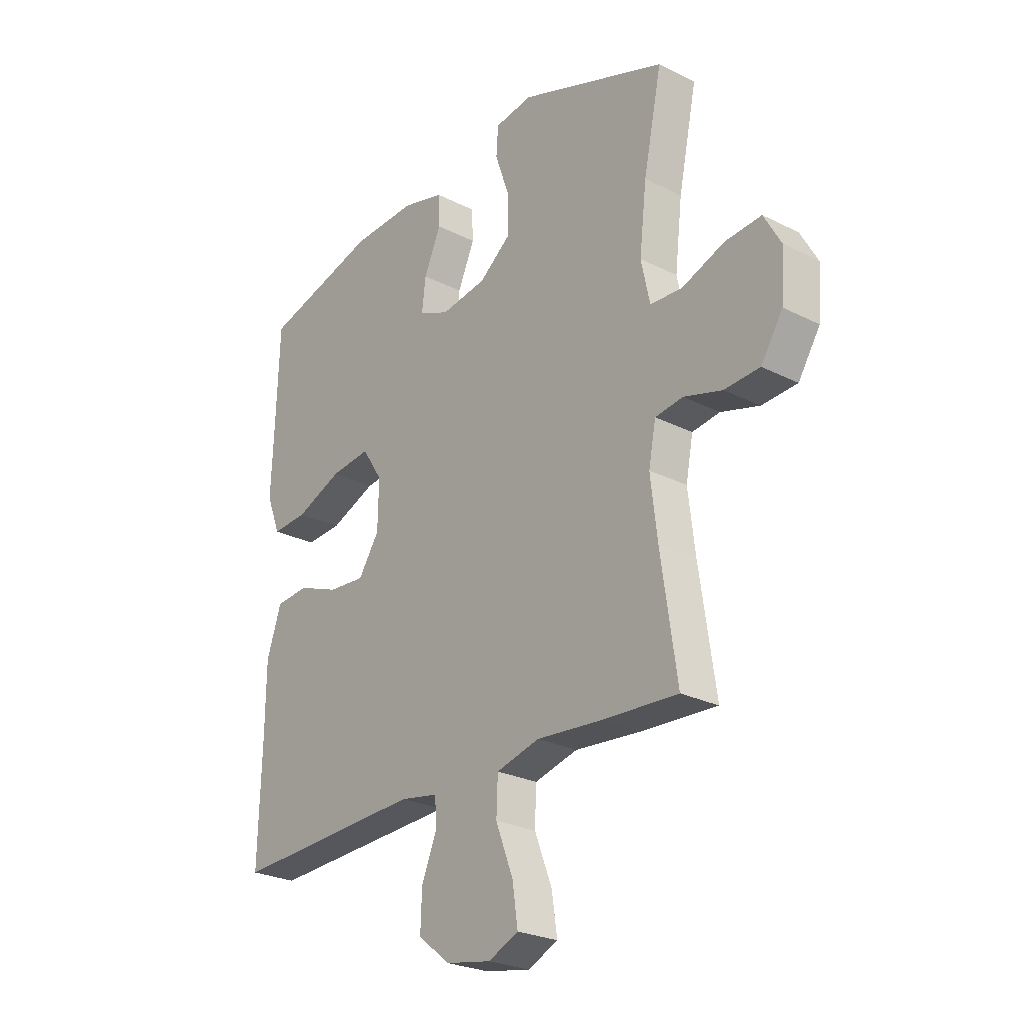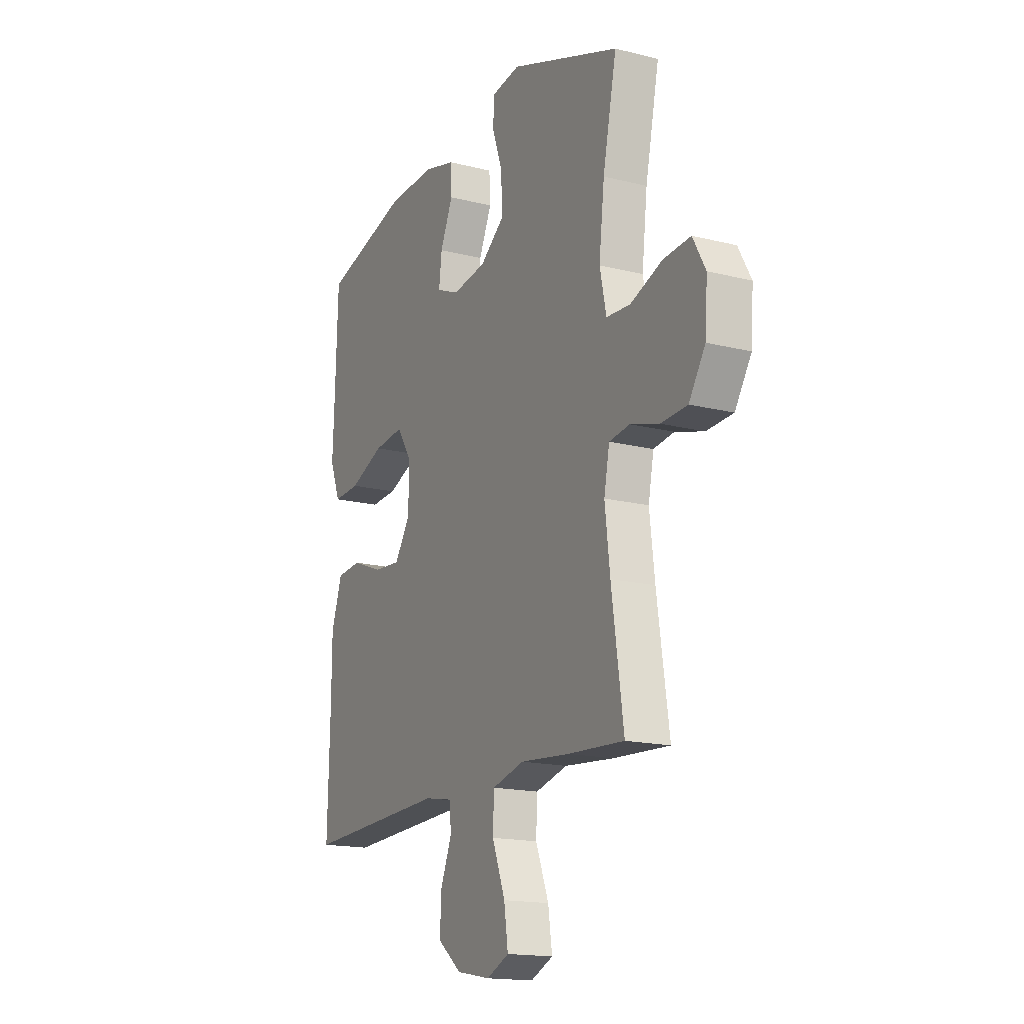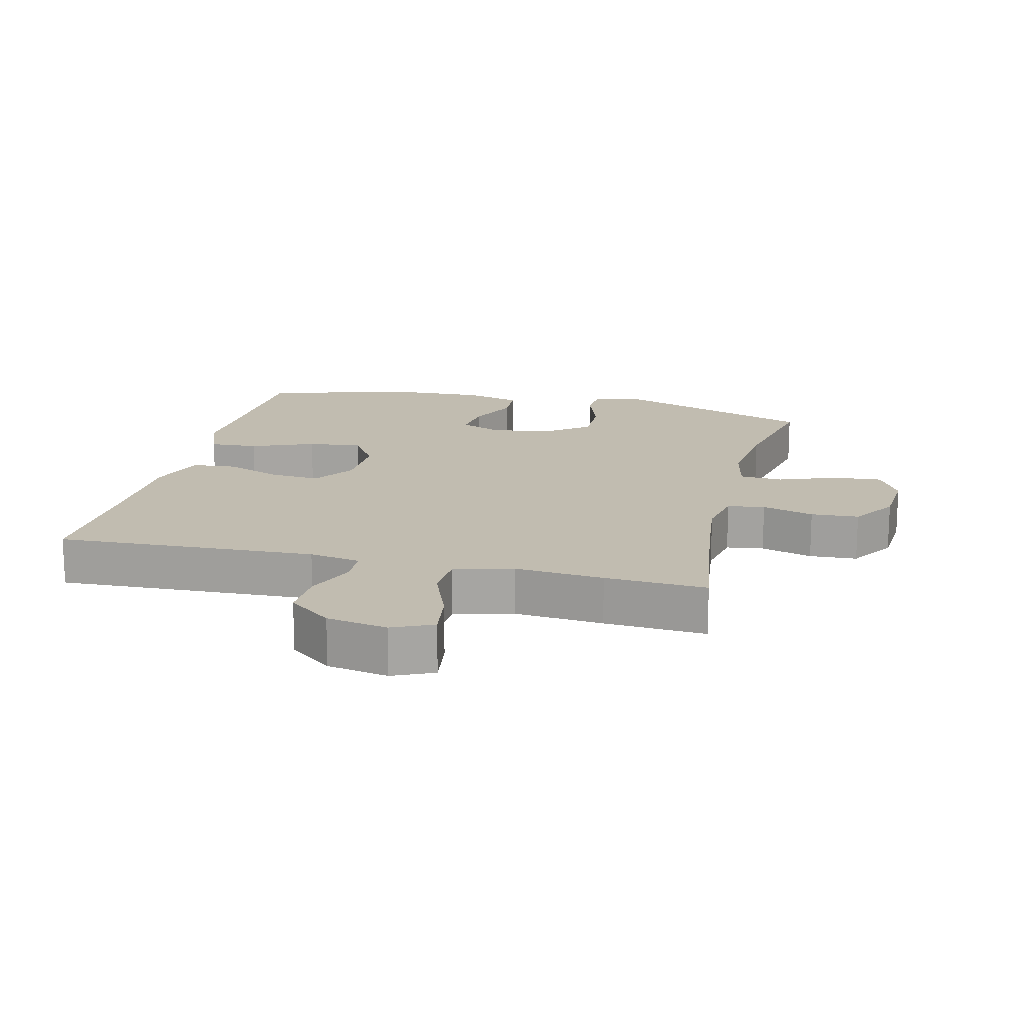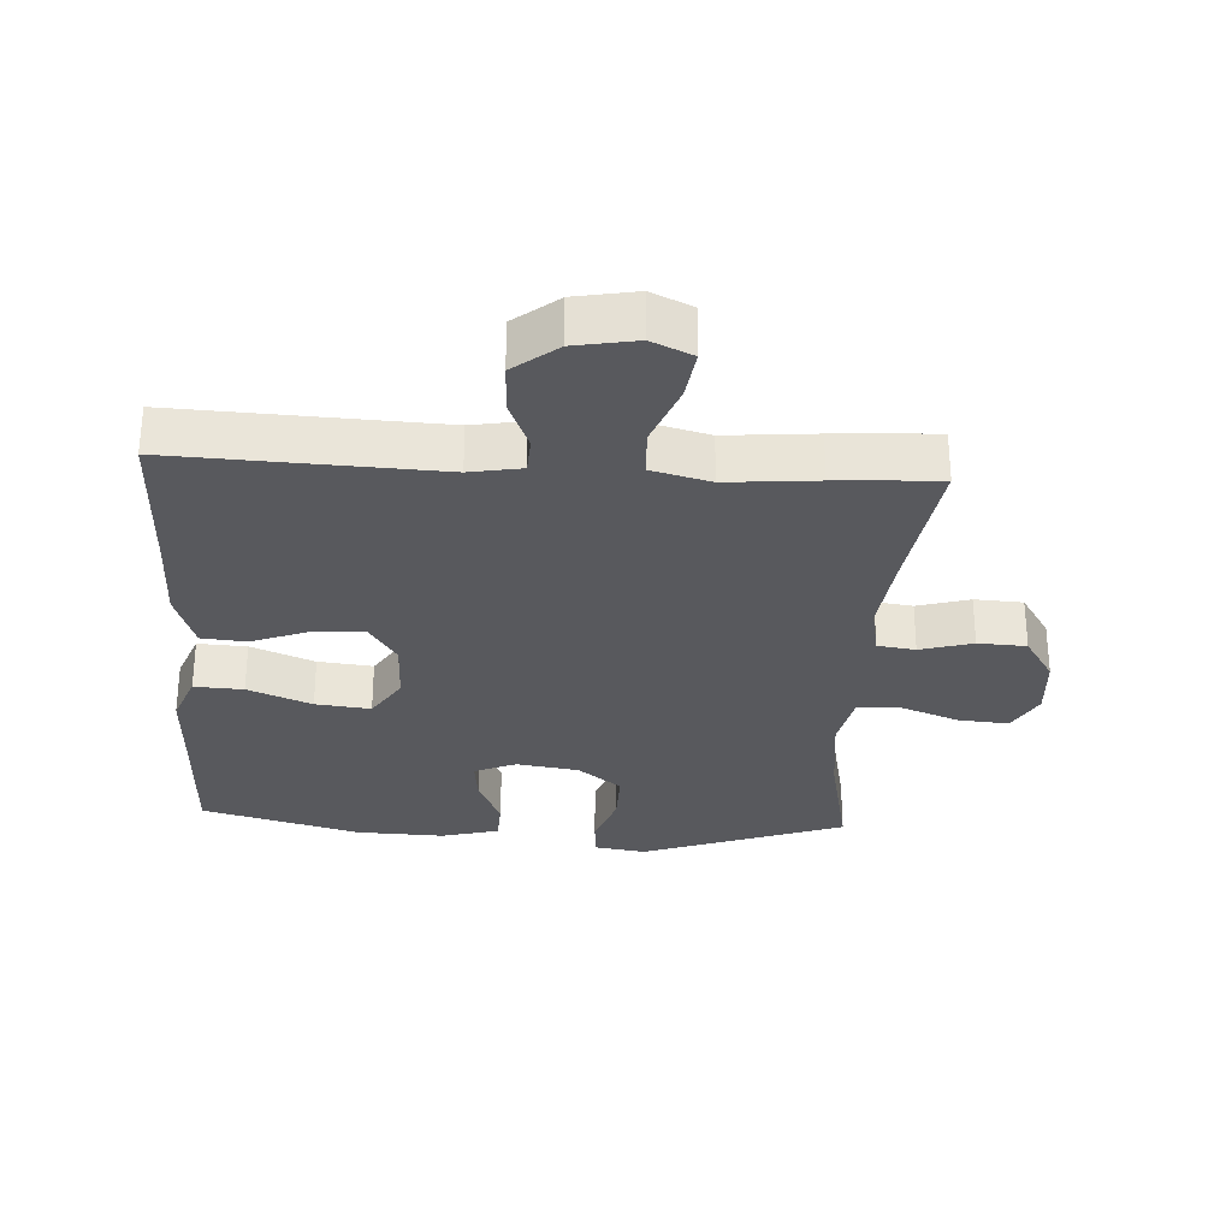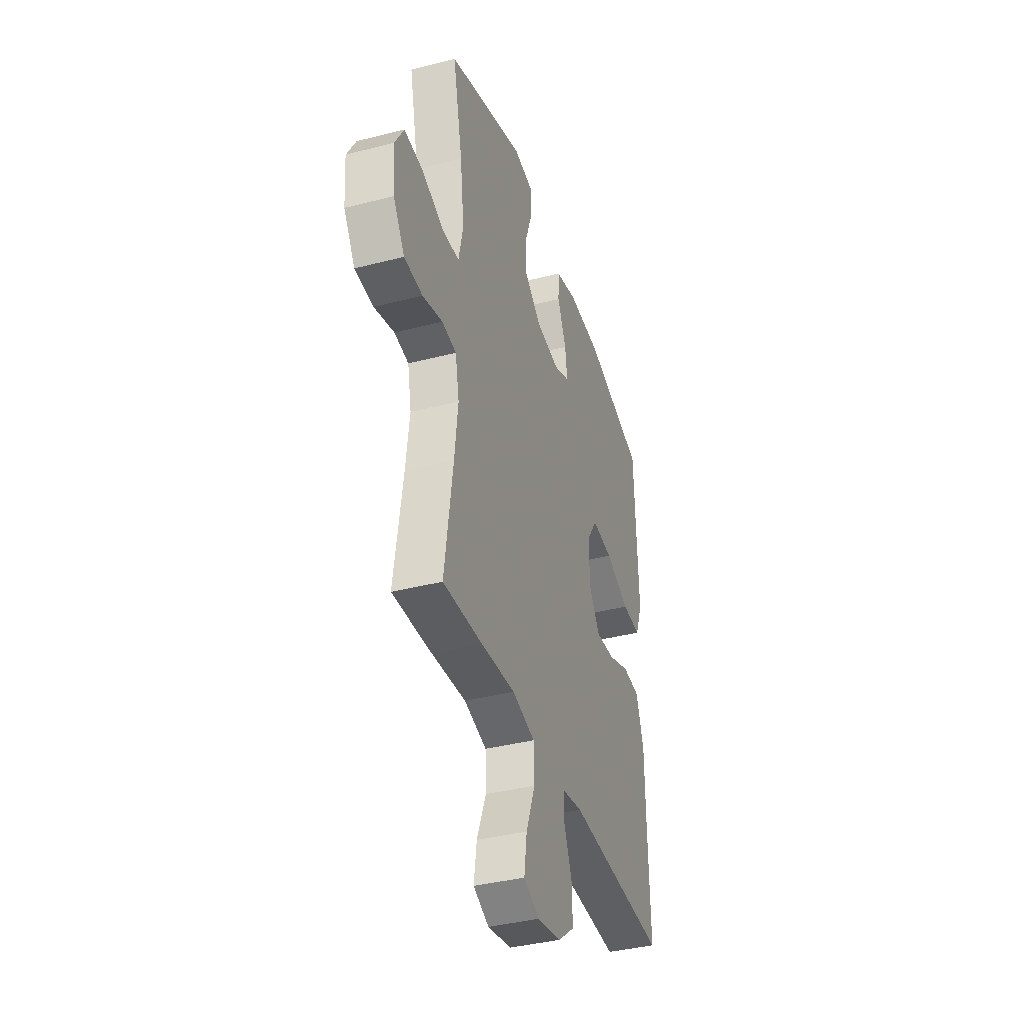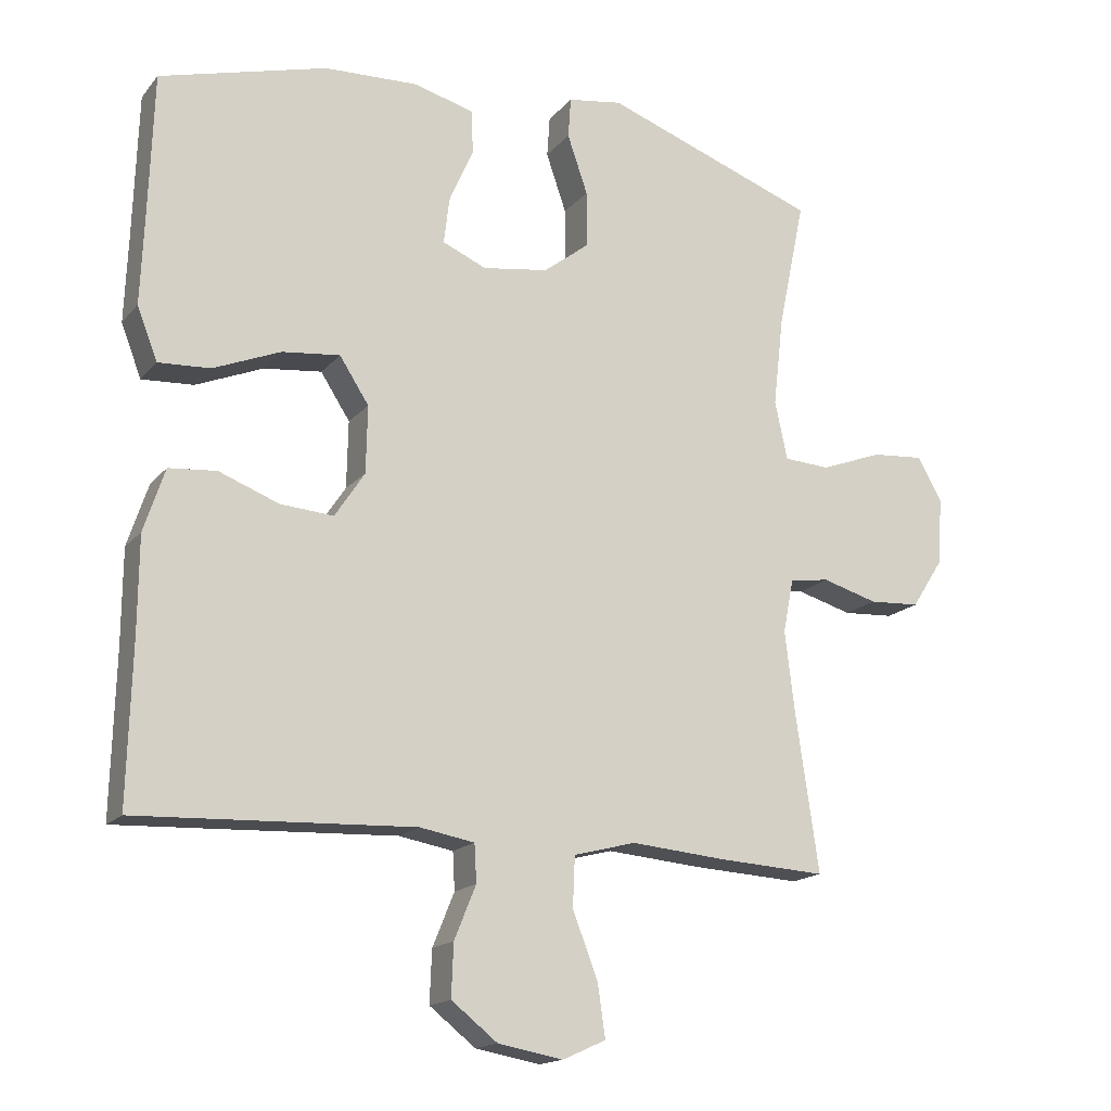
<metadata>
{"format":"obj","ext":"obj","renderer":"f3d","projection":"perspective","resolution":1024,"background":"white","views":[{"elev":-25.8,"azim":-128.9,"up":"+Z"},{"elev":-16.6,"azim":-117.1,"up":"+Z"},{"elev":16.5,"azim":-166.4,"up":"+Y"},{"elev":-30.0,"azim":176.6,"up":"+Y"},{"elev":-38.7,"azim":-72.0,"up":"+Z"},{"elev":-16.4,"azim":154.0,"up":"+Z"}]}
</metadata>
<code>
v -0.5 0.07 0.5
v -0.194 0.07 0.611
v -0.116 0.07 0.599
v -0.112 0.07 0.541
v -0.141 0.07 0.457
v -0.142 0.07 0.377
v -0.076 0.07 0.326
v 0.018 0.07 0.312
v 0.081 0.07 0.339
v 0.073 0.07 0.405
v 0.038 0.07 0.484
v 0.041 0.07 0.547
v 0.128 0.07 0.57
v 0.261 0.07 0.565
v 0.5 0.07 0.5
v 0.507 0.07 0.291
v 0.512 0.07 0.17
v 0.483 0.07 0.095
v 0.409 0.07 0.099
v 0.313 0.07 0.138
v 0.23 0.07 0.147
v 0.188 0.07 0.082
v 0.19 0.07 -0.014
v 0.233 0.07 -0.079
v 0.309 0.07 -0.073
v 0.395 0.07 -0.04
v 0.463 0.07 -0.046
v 0.493 0.07 -0.136
v 0.494 0.07 -0.274
v 0.5 0.07 -0.5
v 0.104 0.07 -0.483
v 0.026 0.07 -0.497
v 0.023 0.07 -0.551
v 0.054 0.07 -0.627
v 0.057 0.07 -0.702
v -0.009 0.07 -0.754
v -0.102 0.07 -0.771
v -0.164 0.07 -0.743
v -0.153 0.07 -0.667
v -0.117 0.07 -0.574
v -0.12 0.07 -0.502
v -0.209 0.07 -0.479
v -0.345 0.07 -0.491
v -0.5 0.07 -0.5
v -0.467 0.07 -0.274
v -0.453 0.07 -0.157
v -0.468 0.07 -0.08
v -0.525 0.07 -0.072
v -0.604 0.07 -0.095
v -0.677 0.07 -0.091
v -0.722 0.07 -0.021
v -0.729 0.07 0.075
v -0.694 0.07 0.138
v -0.619 0.07 0.132
v -0.531 0.07 0.099
v -0.465 0.07 0.103
v -0.447 0.07 0.187
v -0.462 0.07 0.317
v -0.5 0 0.5
v -0.194 0 0.611
v -0.116 0 0.599
v -0.112 0 0.541
v -0.141 0 0.457
v -0.142 0 0.377
v -0.076 0 0.326
v 0.018 0 0.312
v 0.081 0 0.339
v 0.073 0 0.405
v 0.038 0 0.484
v 0.041 0 0.547
v 0.128 0 0.57
v 0.261 0 0.565
v 0.5 0 0.5
v 0.507 0 0.291
v 0.512 0 0.17
v 0.483 0 0.095
v 0.409 0 0.099
v 0.313 0 0.138
v 0.23 0 0.147
v 0.188 0 0.082
v 0.19 0 -0.014
v 0.233 0 -0.079
v 0.309 0 -0.073
v 0.395 0 -0.04
v 0.463 0 -0.046
v 0.493 0 -0.136
v 0.494 0 -0.274
v 0.5 0 -0.5
v 0.104 0 -0.483
v 0.026 0 -0.497
v 0.023 0 -0.551
v 0.054 0 -0.627
v 0.057 0 -0.702
v -0.009 0 -0.754
v -0.102 0 -0.771
v -0.164 0 -0.743
v -0.153 0 -0.667
v -0.117 0 -0.574
v -0.12 0 -0.502
v -0.209 0 -0.479
v -0.345 0 -0.491
v -0.5 0 -0.5
v -0.467 0 -0.274
v -0.453 0 -0.157
v -0.468 0 -0.08
v -0.525 0 -0.072
v -0.604 0 -0.095
v -0.677 0 -0.091
v -0.722 0 -0.021
v -0.729 0 0.075
v -0.694 0 0.138
v -0.619 0 0.132
v -0.531 0 0.099
v -0.465 0 0.103
v -0.447 0 0.187
v -0.462 0 0.317
f 52 53 54 55
f 52 55 56
f 51 52 56
f 48 49 50 51
f 47 48 51 56
f 46 47 56 57
f 42 43 44 45
f 41 42 45 46
f 37 38 39 40
f 37 40 41
f 36 37 41
f 33 34 35 36
f 32 33 36 41
f 31 32 41 46
f 29 30 31 46
f 25 26 27 28
f 24 25 28 29
f 17 18 19 20
f 16 17 20 21
f 15 16 21
f 14 15 21
f 13 14 21 22
f 10 11 12 13
f 9 10 13 22
f 2 3 4 5
f 58 1 2 5
f 57 58 5 6
f 24 29 46 57
f 23 24 57 6
f 8 9 22 23
f 7 8 23
f 6 7 23
f 113 112 111 110
f 114 113 110
f 114 110 109
f 109 108 107 106
f 114 109 106 105
f 115 114 105 104
f 103 102 101 100
f 104 103 100 99
f 98 97 96 95
f 99 98 95
f 99 95 94
f 94 93 92 91
f 99 94 91 90
f 104 99 90 89
f 104 89 88 87
f 86 85 84 83
f 87 86 83 82
f 78 77 76 75
f 79 78 75 74
f 79 74 73
f 79 73 72
f 80 79 72 71
f 71 70 69 68
f 80 71 68 67
f 63 62 61 60
f 63 60 59 116
f 64 63 116 115
f 115 104 87 82
f 64 115 82 81
f 81 80 67 66
f 81 66 65
f 81 65 64
f 1 59 60 2
f 2 60 61 3
f 3 61 62 4
f 4 62 63 5
f 5 63 64 6
f 6 64 65 7
f 7 65 66 8
f 8 66 67 9
f 9 67 68 10
f 10 68 69 11
f 11 69 70 12
f 12 70 71 13
f 13 71 72 14
f 14 72 73 15
f 15 73 74 16
f 16 74 75 17
f 17 75 76 18
f 18 76 77 19
f 19 77 78 20
f 20 78 79 21
f 21 79 80 22
f 22 80 81 23
f 23 81 82 24
f 24 82 83 25
f 25 83 84 26
f 26 84 85 27
f 27 85 86 28
f 28 86 87 29
f 29 87 88 30
f 30 88 89 31
f 31 89 90 32
f 32 90 91 33
f 33 91 92 34
f 34 92 93 35
f 35 93 94 36
f 36 94 95 37
f 37 95 96 38
f 38 96 97 39
f 39 97 98 40
f 40 98 99 41
f 41 99 100 42
f 42 100 101 43
f 43 101 102 44
f 44 102 103 45
f 45 103 104 46
f 46 104 105 47
f 47 105 106 48
f 48 106 107 49
f 49 107 108 50
f 50 108 109 51
f 51 109 110 52
f 52 110 111 53
f 53 111 112 54
f 54 112 113 55
f 55 113 114 56
f 56 114 115 57
f 57 115 116 58
f 58 116 59 1

</code>
